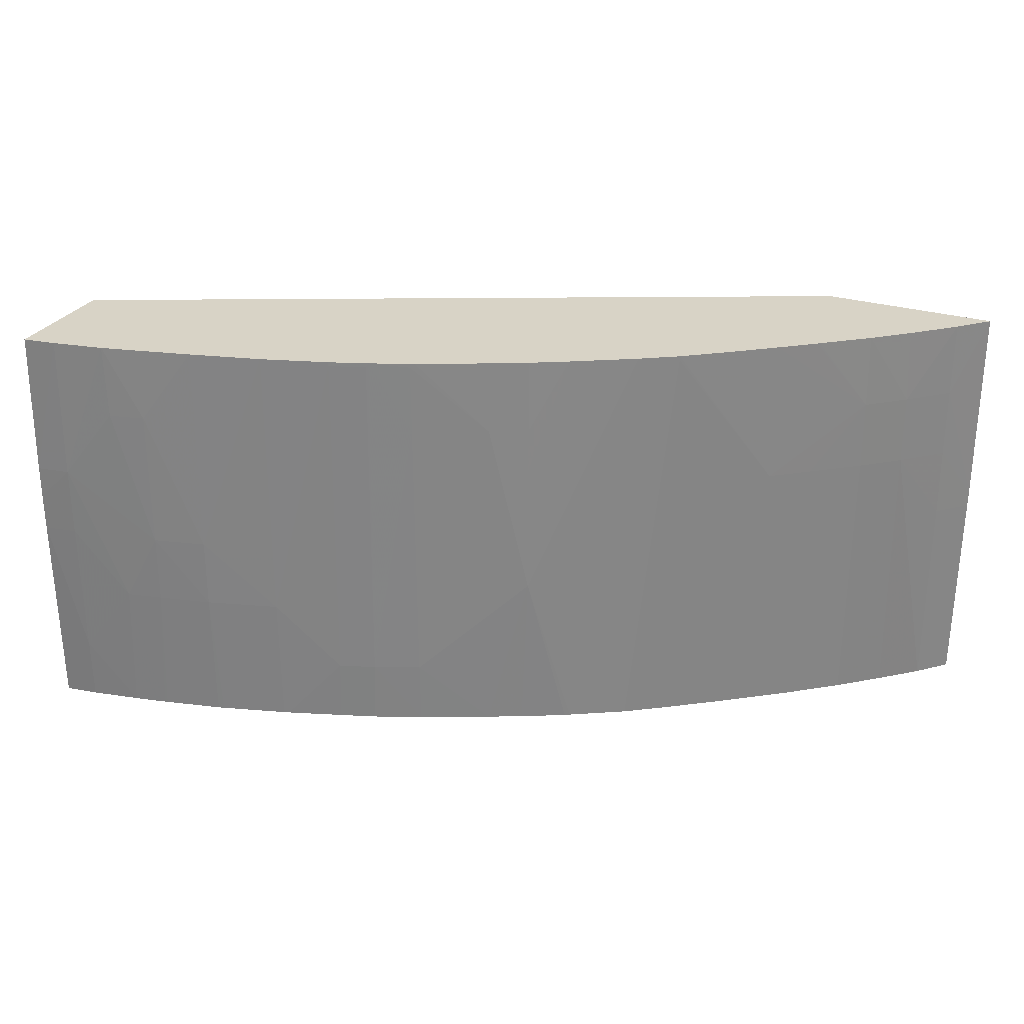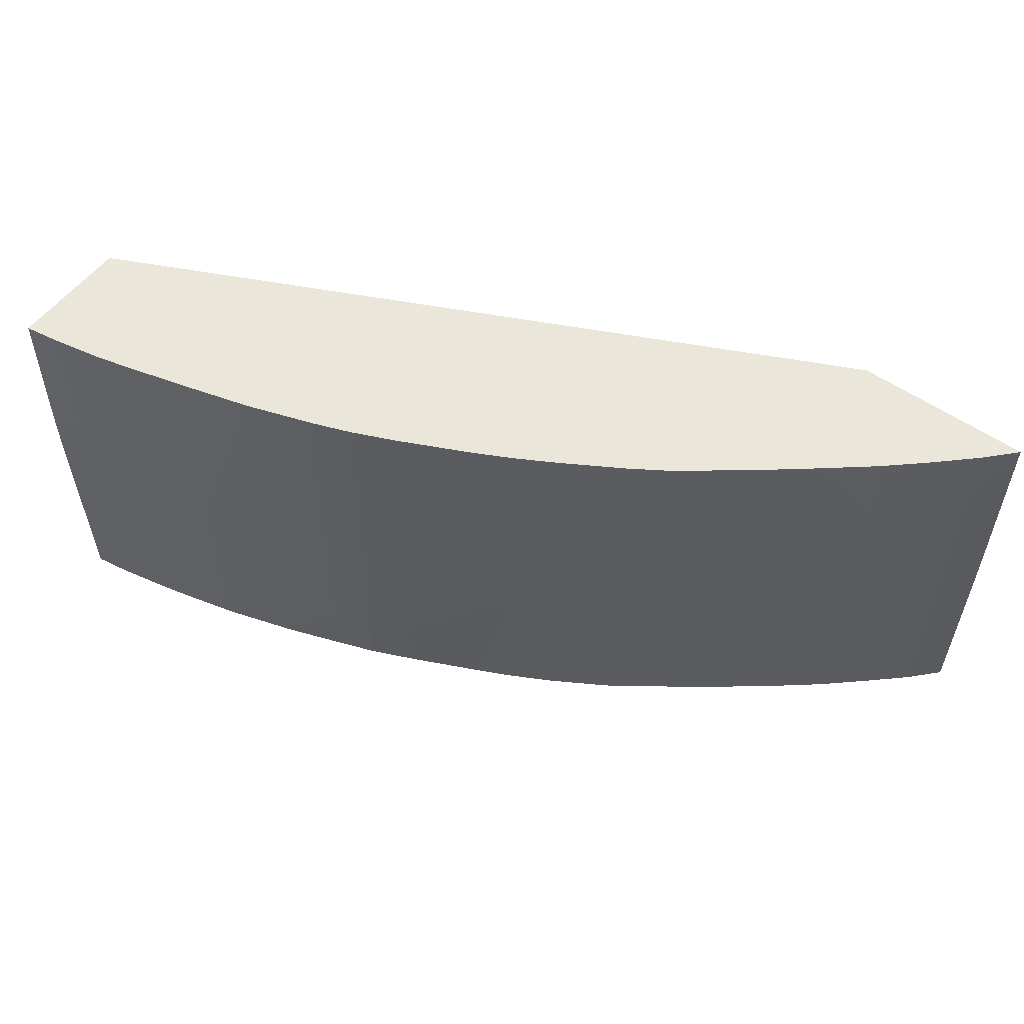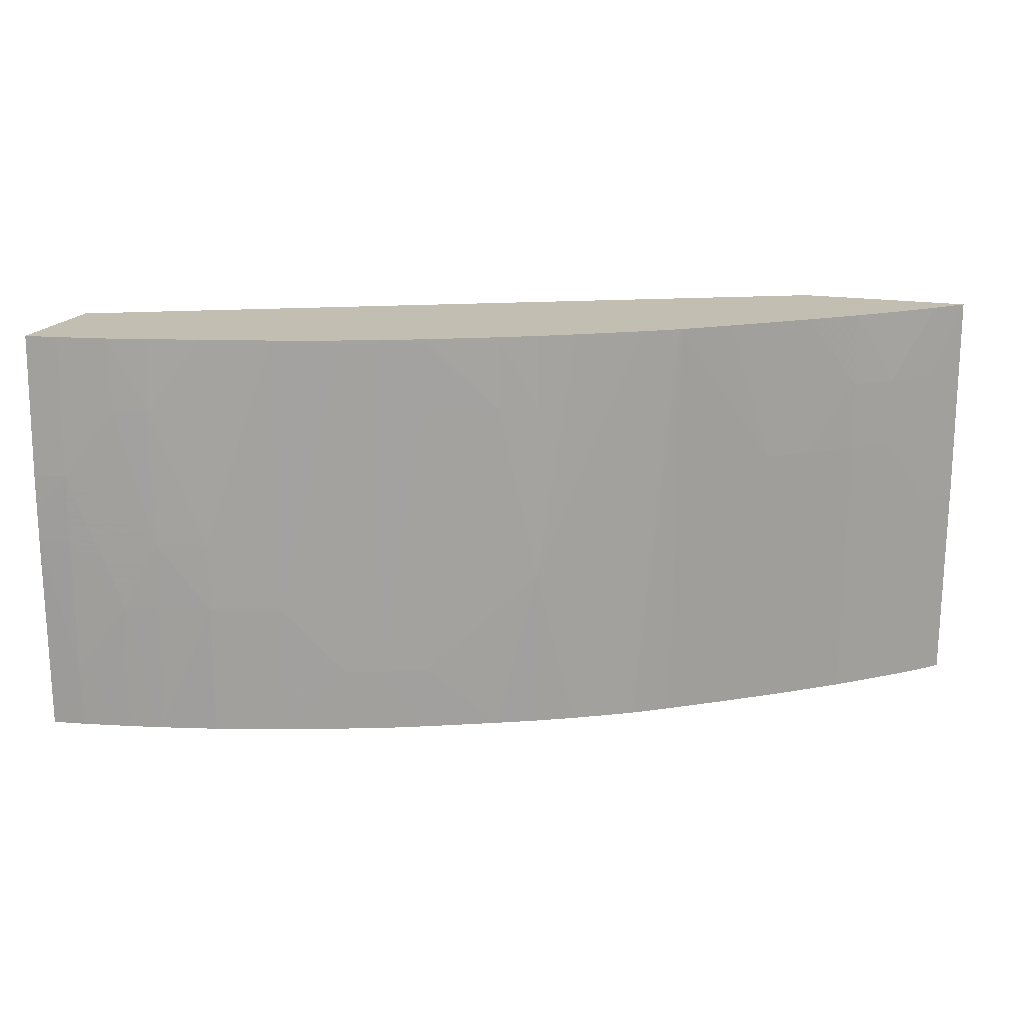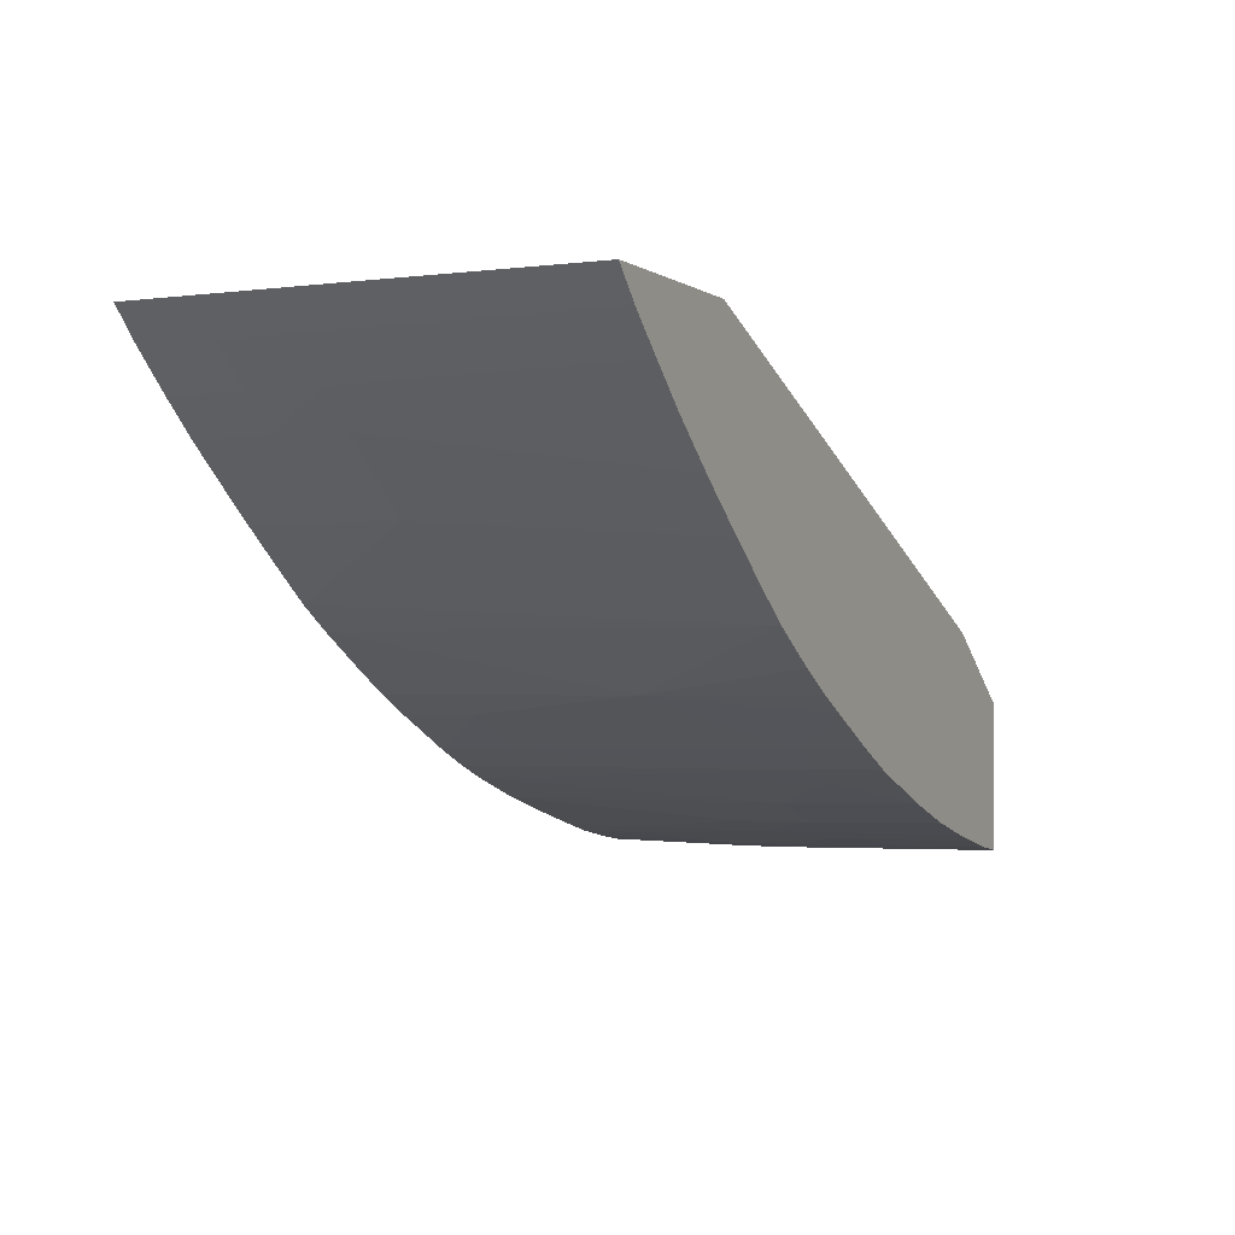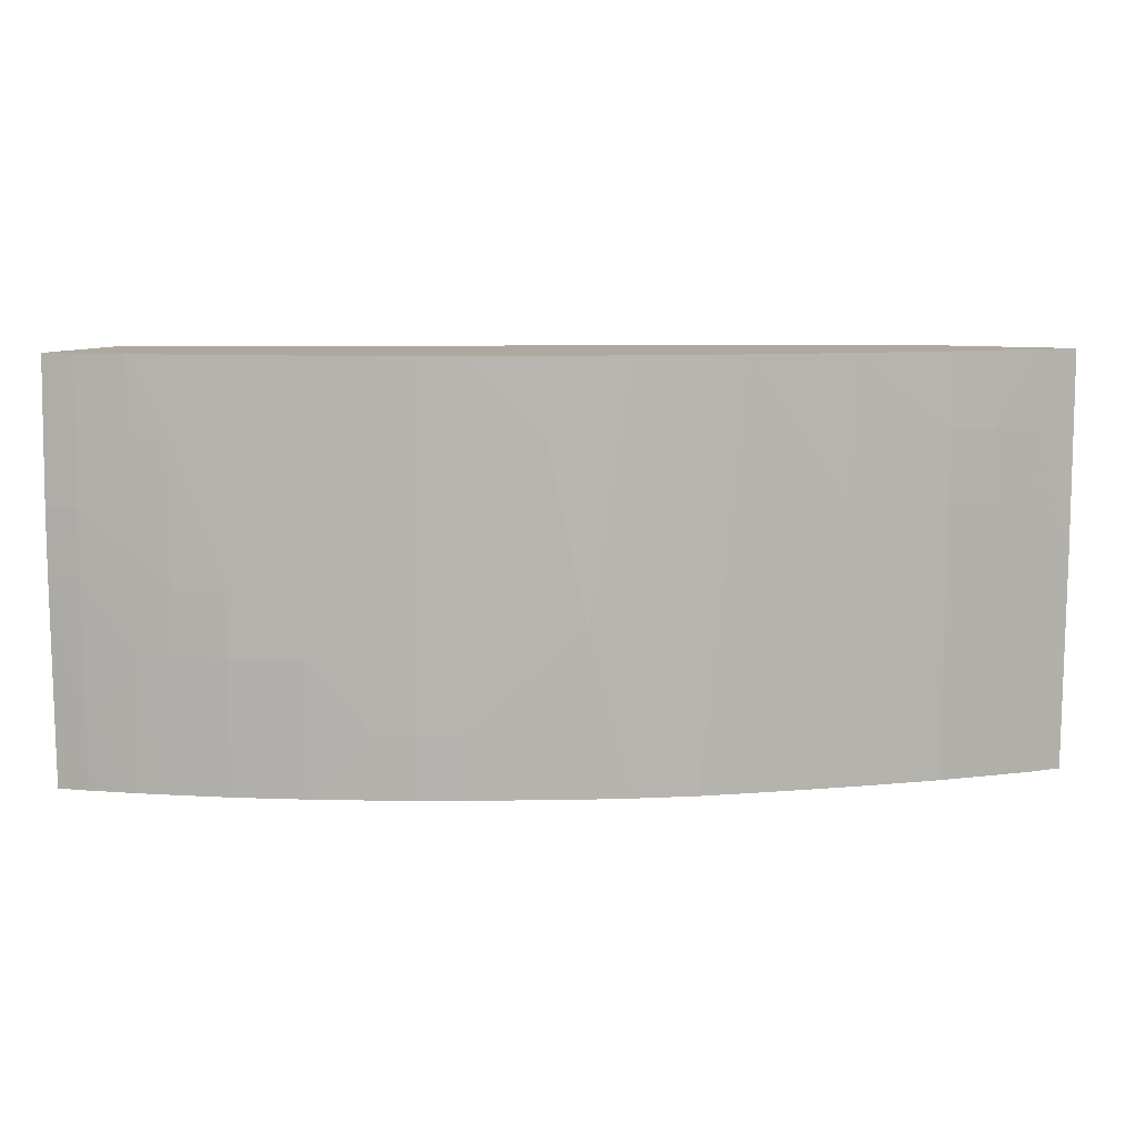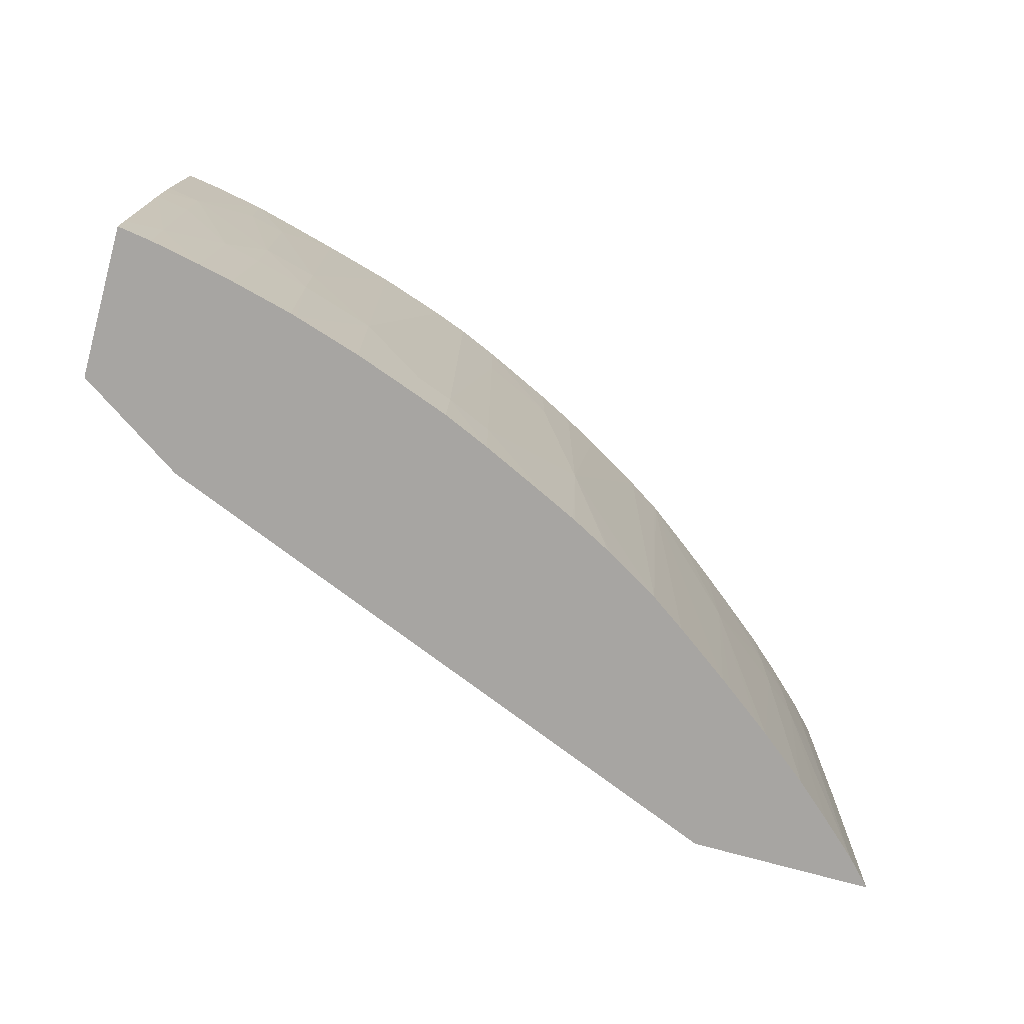
<metadata>
{"format":"obj","ext":"obj","renderer":"f3d","projection":"perspective","resolution":1024,"background":"white","views":[{"elev":27.8,"azim":24.5,"up":"+Z"},{"elev":54.9,"azim":36.4,"up":"+Z"},{"elev":17.3,"azim":17.9,"up":"+Z"},{"elev":-1.6,"azim":115.5,"up":"+Y"},{"elev":9.0,"azim":22.8,"up":"+Z"},{"elev":-73.9,"azim":-15.5,"up":"+Z"}]}
</metadata>
<code>
v 0.009797 -0.01148 0.05289
v 0.009039 -0.01228 0.05289
v 0.009034 -0.0123 0.05082
v 0.009795 -0.01148 0.04736
v 0.005053 -0.01148 0.05289
v 0.007992 -0.01325 0.05289
v 0.008018 -0.01327 0.05082
v 0.009032 -0.0123 0.04887
v 0.008018 -0.01327 0.04887
v 0.009792 -0.01148 0.04692
v 0.009042 -0.01228 0.04692
v 0.004817 -0.01148 0.04887
v -0.01176 -0.01809 0.04124
v -0.01463 -0.02081 0.05289
v 0.007935 -0.0133 0.05289
v 0.007016 -0.01411 0.05289
v 0.007045 -0.01412 0.05082
v 0.008028 -0.01314 0.04124
v 0.009018 -0.01224 0.04124
v 0.007043 -0.01412 0.04887
v 0.006964 -0.01407 0.04124
v 0.009745 -0.01148 0.04124
v 0.004671 -0.01148 0.04268
v -0.01463 -0.02 0.04124
v 0.004685 -0.01148 0.04124
v -0.01463 -0.0241 0.05289
v 0.005811 -0.01509 0.05289
v 0.005754 -0.01513 0.05289
v 0.004836 -0.01586 0.05289
v 0.004845 -0.01587 0.04887
v 0.005818 -0.01509 0.04887
v 0.005591 -0.01518 0.04124
v -0.01463 -0.02409 0.04124
v -0.01463 -0.02418 0.04887
v -0.01373 -0.02397 0.05289
v 0.00381 -0.01665 0.05289
v 0.00397 -0.0164 0.04124
v 0.004267 -0.01618 0.04124
v 0.005283 -0.01541 0.04124
v 0.002562 -0.01759 0.05289
v 0.002562 -0.01758 0.05277
v -0.01463 -0.02411 0.04213
v -0.01373 -0.02396 0.04124
v -0.01373 -0.02399 0.04303
v -0.01463 -0.02418 0.04797
v -0.01373 -0.02404 0.04887
v -0.01232 -0.02371 0.05289
v 0.002459 -0.0175 0.04124
v 0.002505 -0.01762 0.05289
v 0.001484 -0.01817 0.04124
v -0.01463 -0.02418 0.04692
v -0.01361 -0.02393 0.04124
v -0.01239 -0.02369 0.04124
v -0.01225 -0.02373 0.04498
v -0.01373 -0.02403 0.04692
v -0.01126 -0.02352 0.04692
v -0.01226 -0.02372 0.05082
v -0.01128 -0.0235 0.05082
v -0.01126 -0.02345 0.05289
v 0.001586 -0.01821 0.05289
v -0.001049 -0.01972 0.04584
v 4.175e-05 -0.01902 0.04124
v -0.0115 -0.0235 0.04124
v -0.01127 -0.0235 0.04498
v -0.009831 -0.02315 0.04498
v -0.009831 -0.02316 0.04692
v -0.009831 -0.02309 0.05289
v -7.541e-05 -0.01918 0.05289
v -0.001242 -0.01971 0.04124
v -0.001163 -0.01967 0.04124
v -8.737e-05 -0.0191 0.04124
v -0.001046 -0.01973 0.04959
v -0.002036 -0.02023 0.05082
v -0.003982 -0.02112 0.05082
v -0.003982 -0.02104 0.04303
v -0.002136 -0.02014 0.04124
v -0.01142 -0.02348 0.04124
v -0.009831 -0.02309 0.04124
v -0.009671 -0.02304 0.04124
v -0.00788 -0.02255 0.04498
v -0.00788 -0.02256 0.04692
v -0.00788 -0.02256 0.05289
v -0.001051 -0.01972 0.05289
v -0.001046 -0.01973 0.05082
v -0.002036 -0.02022 0.05289
v -0.00387 -0.02108 0.05289
v -0.003982 -0.02114 0.05277
v -0.005027 -0.02158 0.05289
v -0.005199 -0.02157 0.04303
v -0.003982 -0.021 0.04124
v -0.00788 -0.02249 0.04124
v -0.007741 -0.02244 0.04124
v -0.006175 -0.02193 0.04303
v -0.006067 -0.02197 0.05277
v -0.006067 -0.02197 0.05289
v -0.003982 -0.02114 0.05289
v -0.005094 -0.02161 0.05289
v -0.005094 -0.02161 0.05277
v -0.005259 -0.02155 0.04124
v -0.006235 -0.02191 0.04124
v -0.005152 -0.02163 0.05289
f 1 2 3
f 1 3 4
f 1 4 10
f 1 10 22
f 1 22 25
f 1 25 23
f 1 23 12
f 1 12 5
f 1 5 14
f 1 14 26
f 1 26 35
f 1 35 47
f 1 47 59
f 1 59 67
f 1 67 82
f 1 82 95
f 1 95 101
f 1 101 97
f 1 97 88
f 1 88 96
f 1 96 86
f 1 86 85
f 1 85 83
f 1 83 68
f 1 68 60
f 1 60 49
f 1 49 40
f 1 40 36
f 1 36 29
f 1 29 28
f 1 28 27
f 1 27 16
f 1 16 15
f 1 15 6
f 1 6 2
f 2 6 7
f 2 7 3
f 3 8 4
f 3 7 9
f 3 9 8
f 4 8 11
f 4 11 10
f 5 12 13
f 5 13 14
f 6 15 7
f 7 15 16
f 7 16 17
f 7 17 9
f 8 9 11
f 9 18 19
f 9 19 11
f 9 17 20
f 9 20 21
f 9 21 18
f 10 11 22
f 11 19 22
f 12 23 13
f 13 24 14
f 13 23 25
f 13 25 22
f 13 22 19
f 13 19 18
f 13 18 21
f 13 21 32
f 13 32 39
f 13 39 38
f 13 38 37
f 13 37 48
f 13 48 50
f 13 50 62
f 13 62 71
f 13 71 70
f 13 70 69
f 13 69 76
f 13 76 90
f 13 90 99
f 13 99 100
f 13 100 92
f 13 92 91
f 13 91 79
f 13 79 78
f 13 78 77
f 13 77 63
f 13 63 53
f 13 53 52
f 13 52 43
f 13 43 33
f 13 33 24
f 14 24 33
f 14 33 42
f 14 42 51
f 14 51 45
f 14 45 34
f 14 34 26
f 16 27 17
f 17 27 28
f 17 28 29
f 17 29 30
f 17 30 31
f 17 31 20
f 20 31 32
f 20 32 21
f 26 34 35
f 29 36 30
f 30 37 38
f 30 38 39
f 30 39 32
f 30 32 31
f 30 36 40
f 30 40 41
f 30 41 37
f 33 43 44
f 33 44 42
f 34 45 46
f 34 46 35
f 35 46 47
f 37 41 48
f 40 49 50
f 40 50 41
f 41 50 48
f 42 44 51
f 43 52 44
f 44 52 53
f 44 53 54
f 44 54 55
f 44 55 51
f 45 51 55
f 45 55 46
f 46 55 54
f 46 54 56
f 46 56 57
f 46 57 47
f 47 57 58
f 47 58 59
f 49 60 50
f 50 60 61
f 50 61 62
f 53 63 54
f 54 63 64
f 54 64 56
f 56 64 65
f 56 65 66
f 56 66 58
f 56 58 57
f 58 66 67
f 58 67 59
f 60 68 61
f 61 69 70
f 61 70 71
f 61 71 62
f 61 68 72
f 61 72 73
f 61 73 74
f 61 74 75
f 61 75 76
f 61 76 69
f 63 77 64
f 64 77 65
f 65 78 79
f 65 79 80
f 65 80 66
f 65 77 78
f 66 80 81
f 66 81 82
f 66 82 67
f 68 83 84
f 68 84 72
f 72 84 73
f 73 84 85
f 73 85 86
f 73 86 87
f 73 87 74
f 74 87 88
f 74 88 89
f 74 89 75
f 75 89 90
f 75 90 76
f 79 91 80
f 80 91 92
f 80 92 93
f 80 93 94
f 80 94 81
f 81 94 82
f 82 94 95
f 83 85 84
f 86 96 87
f 87 96 88
f 88 97 98
f 88 98 89
f 89 99 90
f 89 98 94
f 89 94 93
f 89 93 100
f 89 100 99
f 92 100 93
f 94 98 101
f 94 101 95
f 97 101 98

</code>
